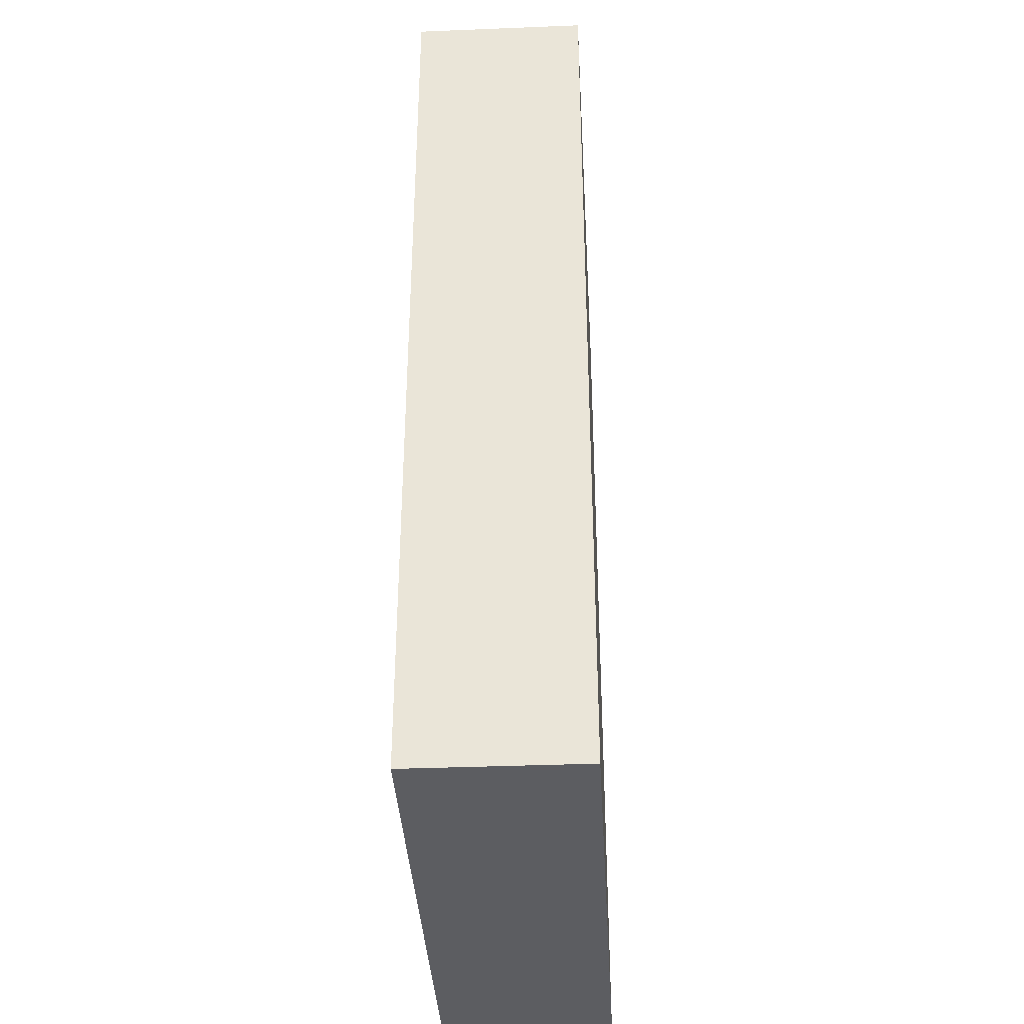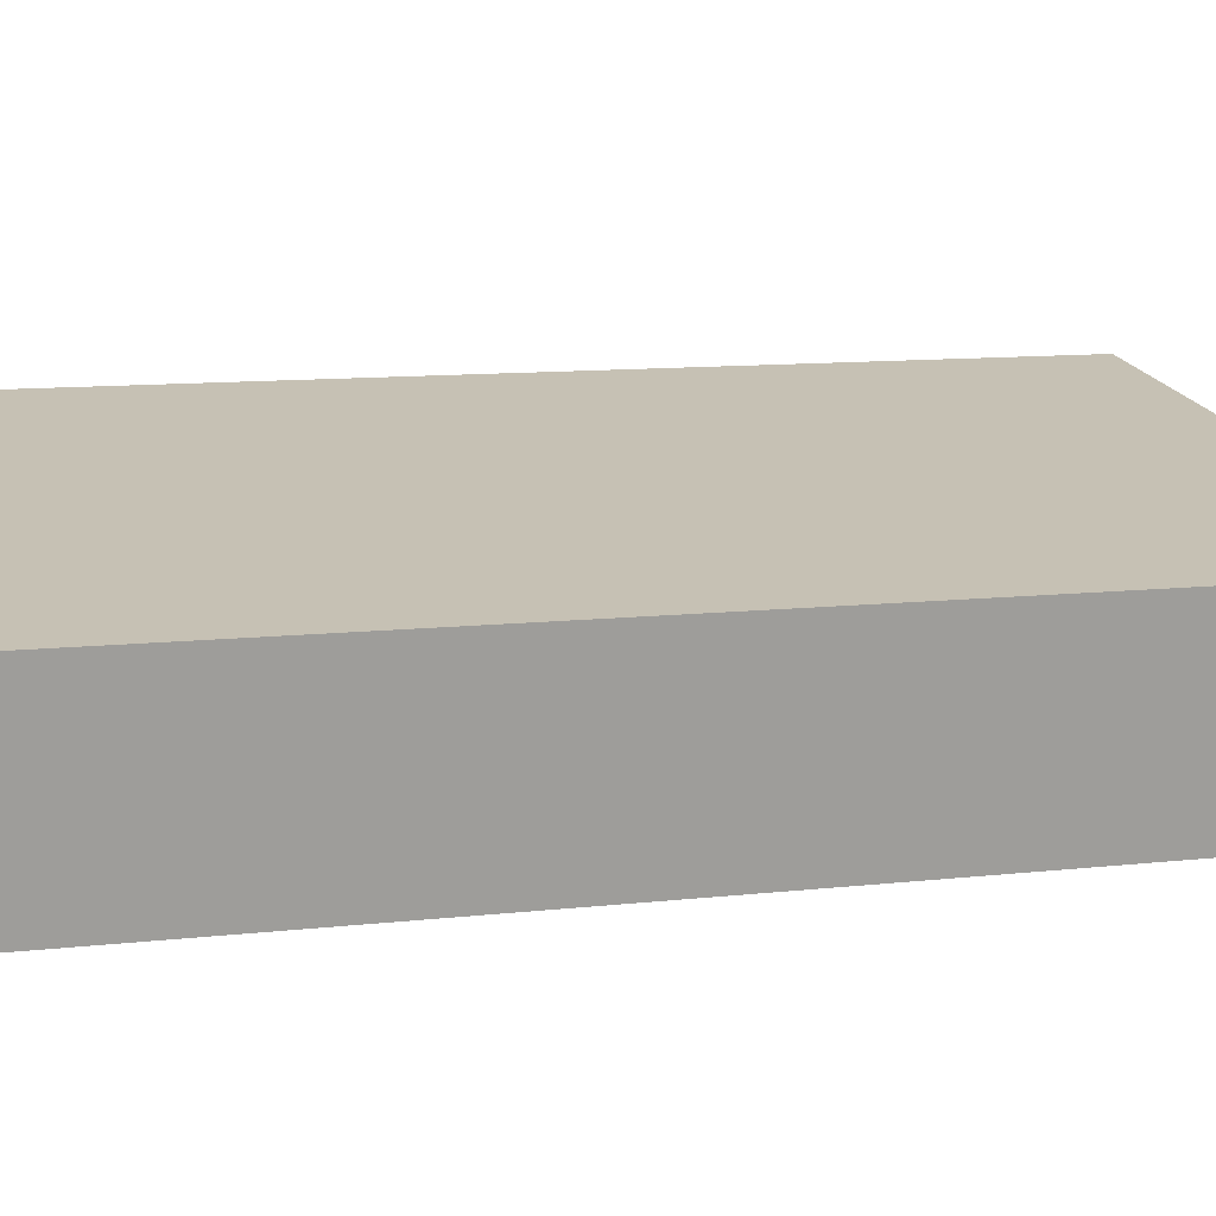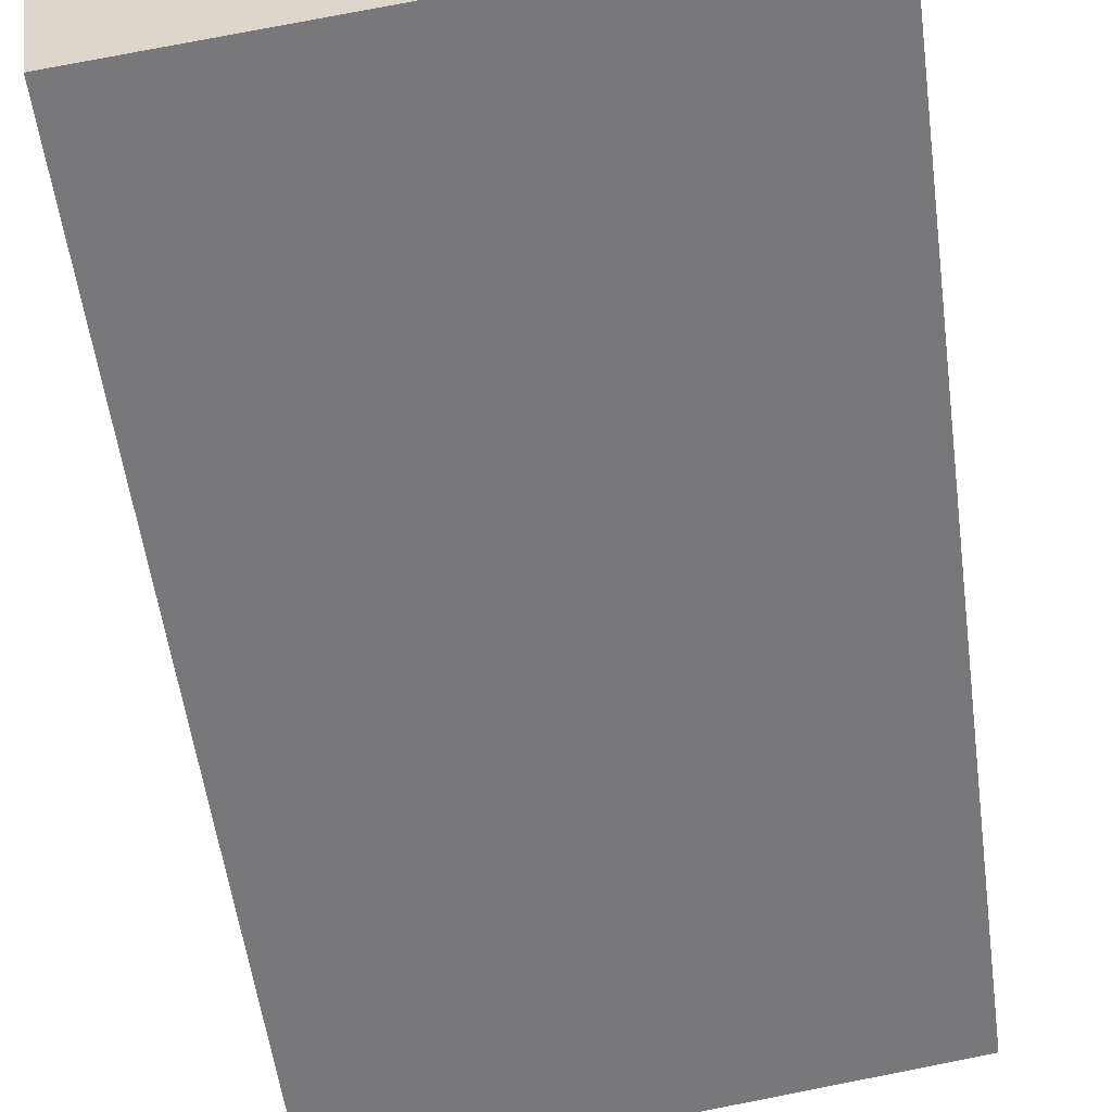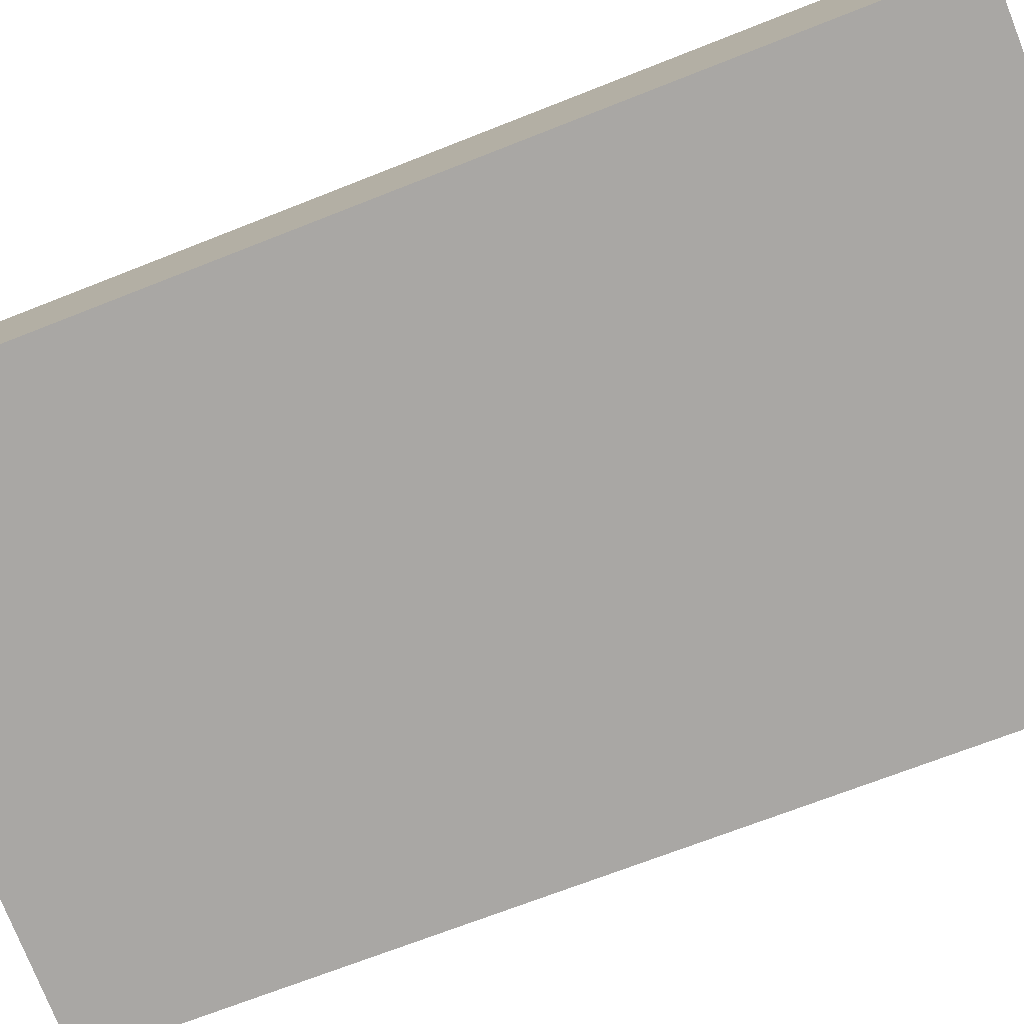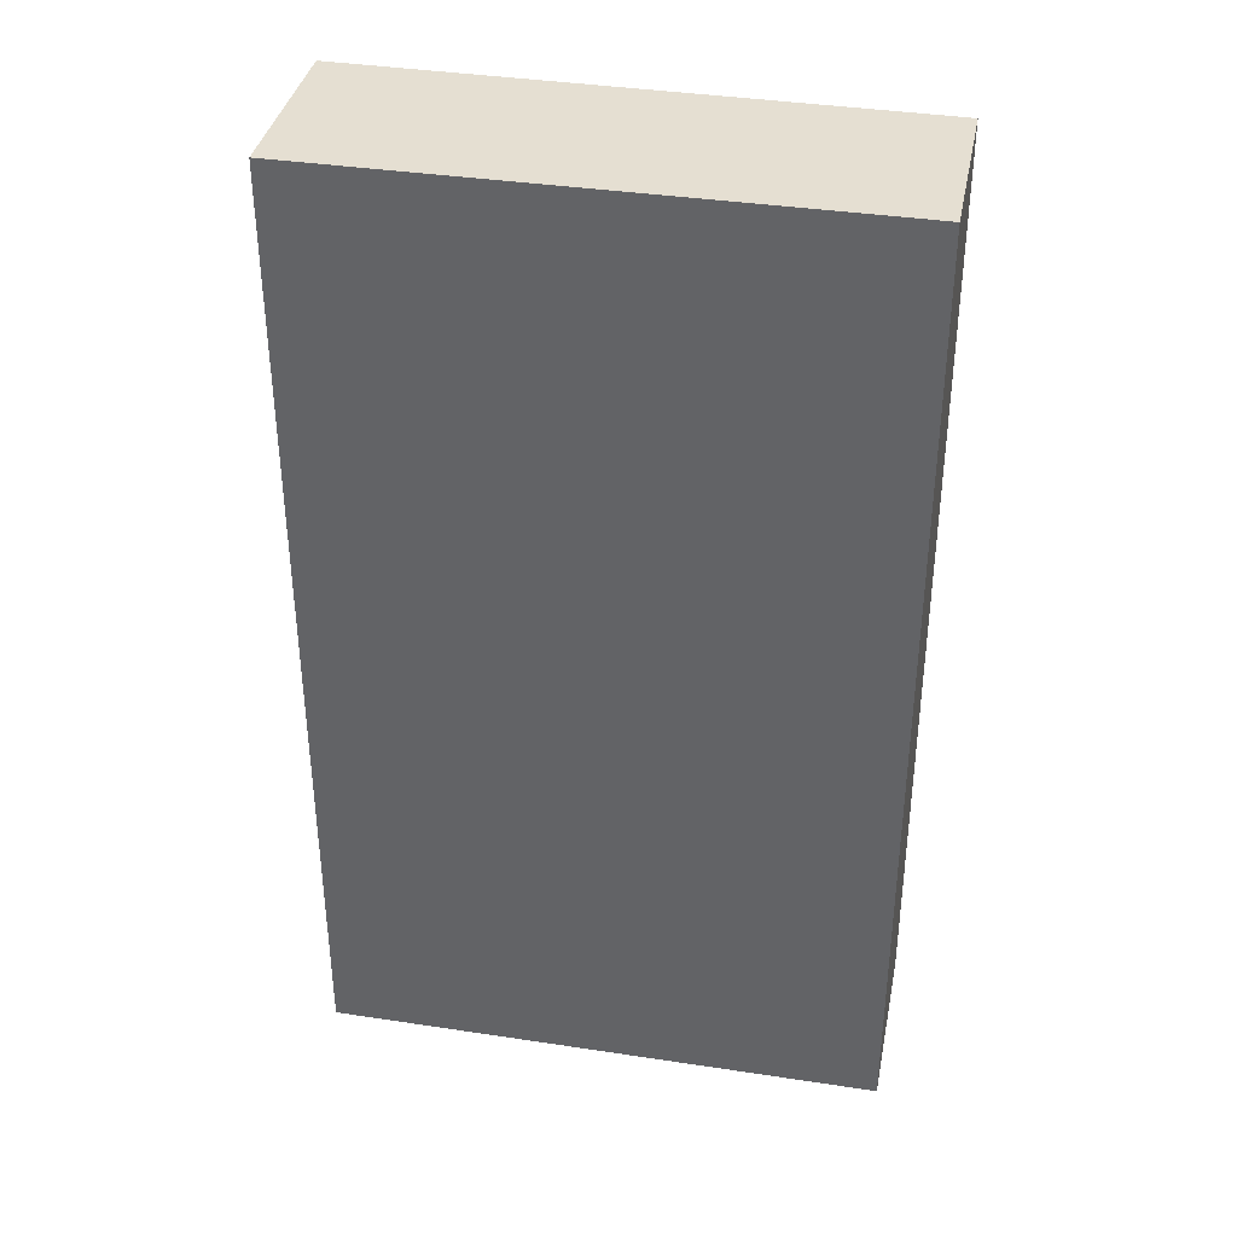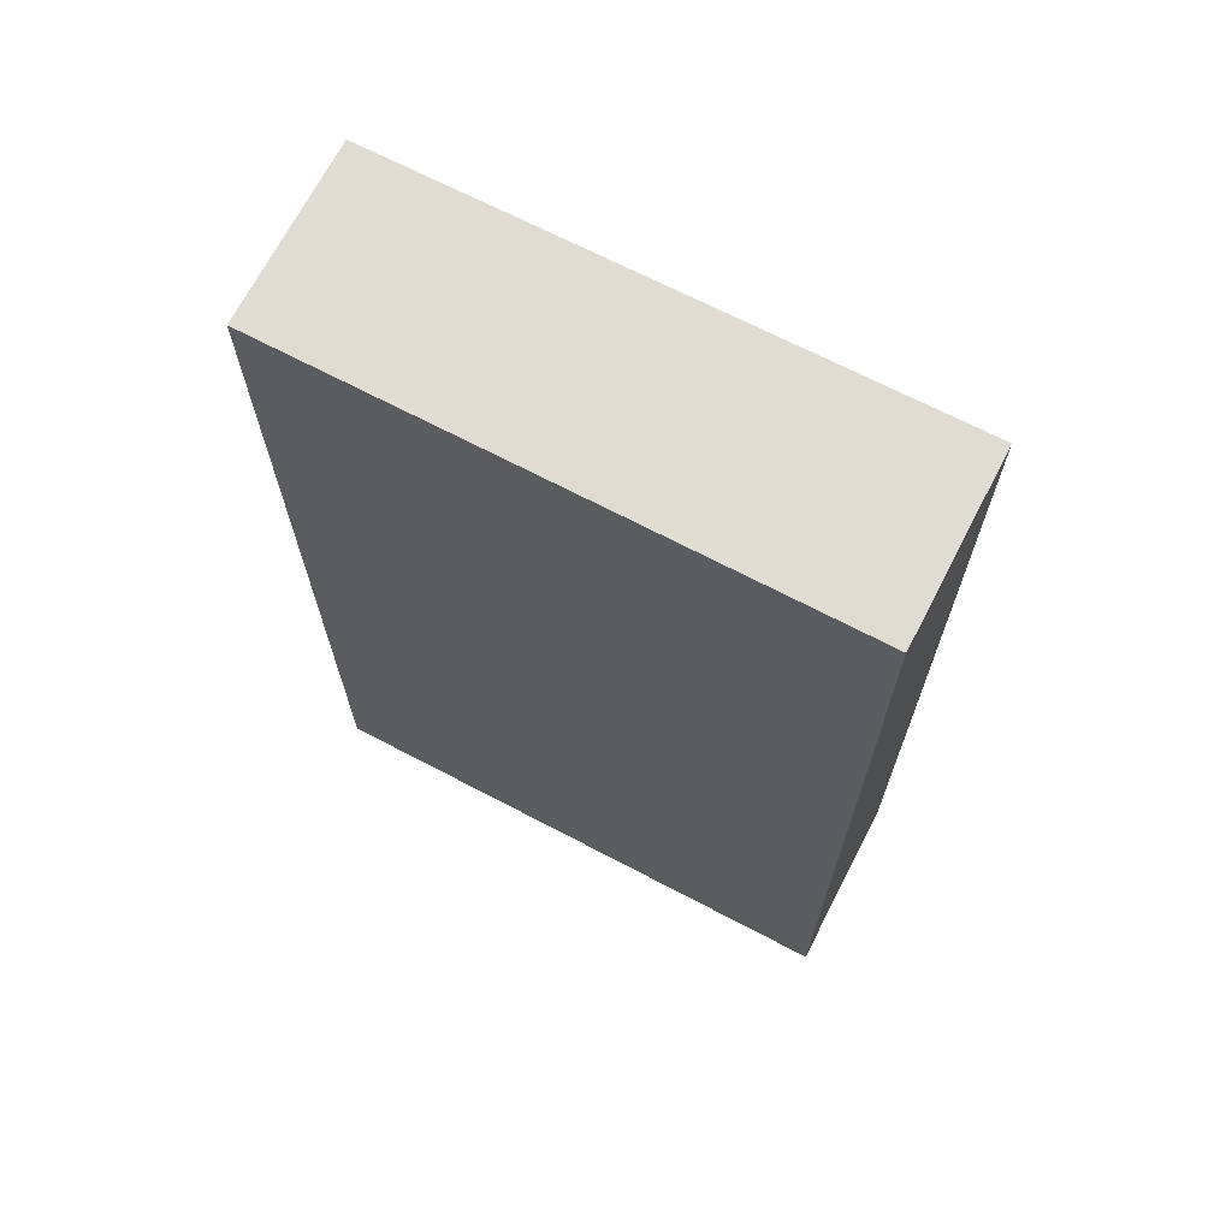
<metadata>
{"format":"obj","ext":"obj","renderer":"f3d","projection":"perspective","resolution":1024,"background":"white","views":[{"elev":-37.1,"azim":101.2,"up":"+Y"},{"elev":10.3,"azim":73.6,"up":"+Z"},{"elev":-56.0,"azim":-172.3,"up":"+Z"},{"elev":-67.9,"azim":-68.2,"up":"+Z"},{"elev":37.4,"azim":19.3,"up":"+Y"},{"elev":69.3,"azim":-144.4,"up":"+Y"}]}
</metadata>
<code>
v  4.37 7.648 -0.608
v  0.208 7.648 1.432
v  4.574 7.648 0.797
v  0 7.648 4.683e-16
v  4.574 -4.88e-17 0.797
v  4.37 3.723e-17 -0.608
v  0 0 0
v  0.208 -8.768e-17 1.432
g defaultobject
f 1 2 3
f 2 1 4
f 5 1 3
f 1 5 6
f 6 4 1
f 4 6 7
f 7 2 4
f 2 7 8
f 8 3 2
f 3 8 5
f 5 7 6
f 7 5 8

</code>
